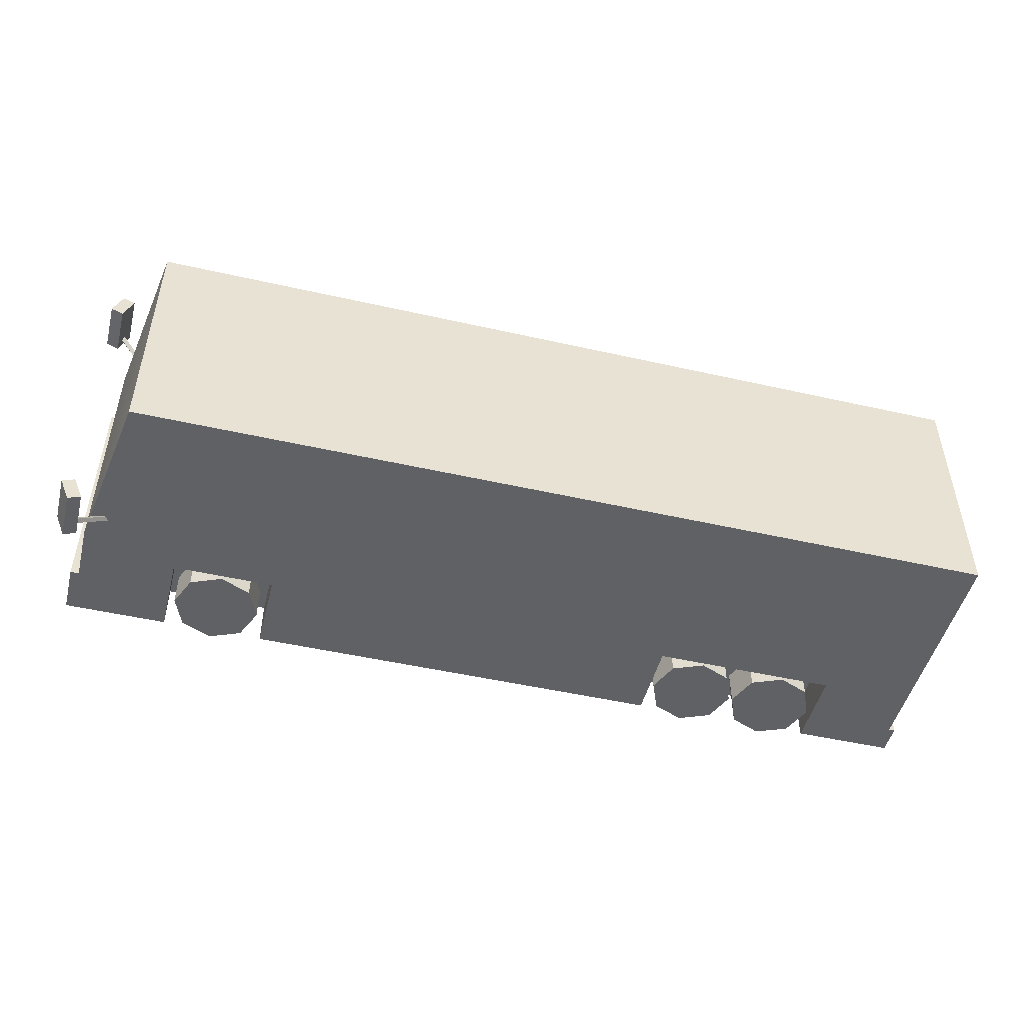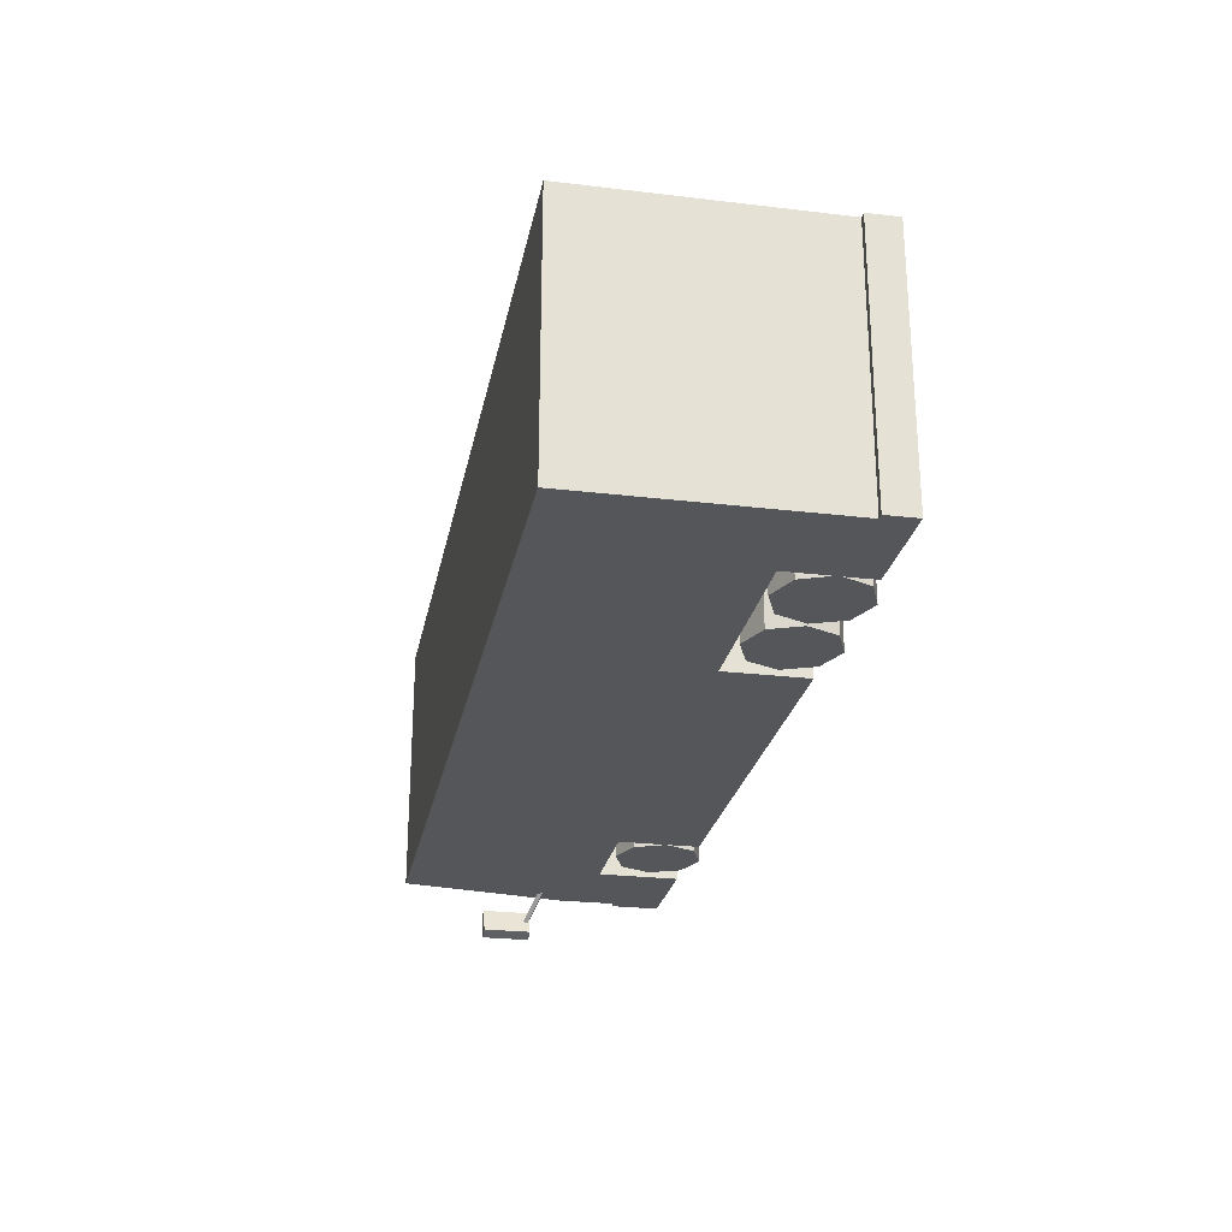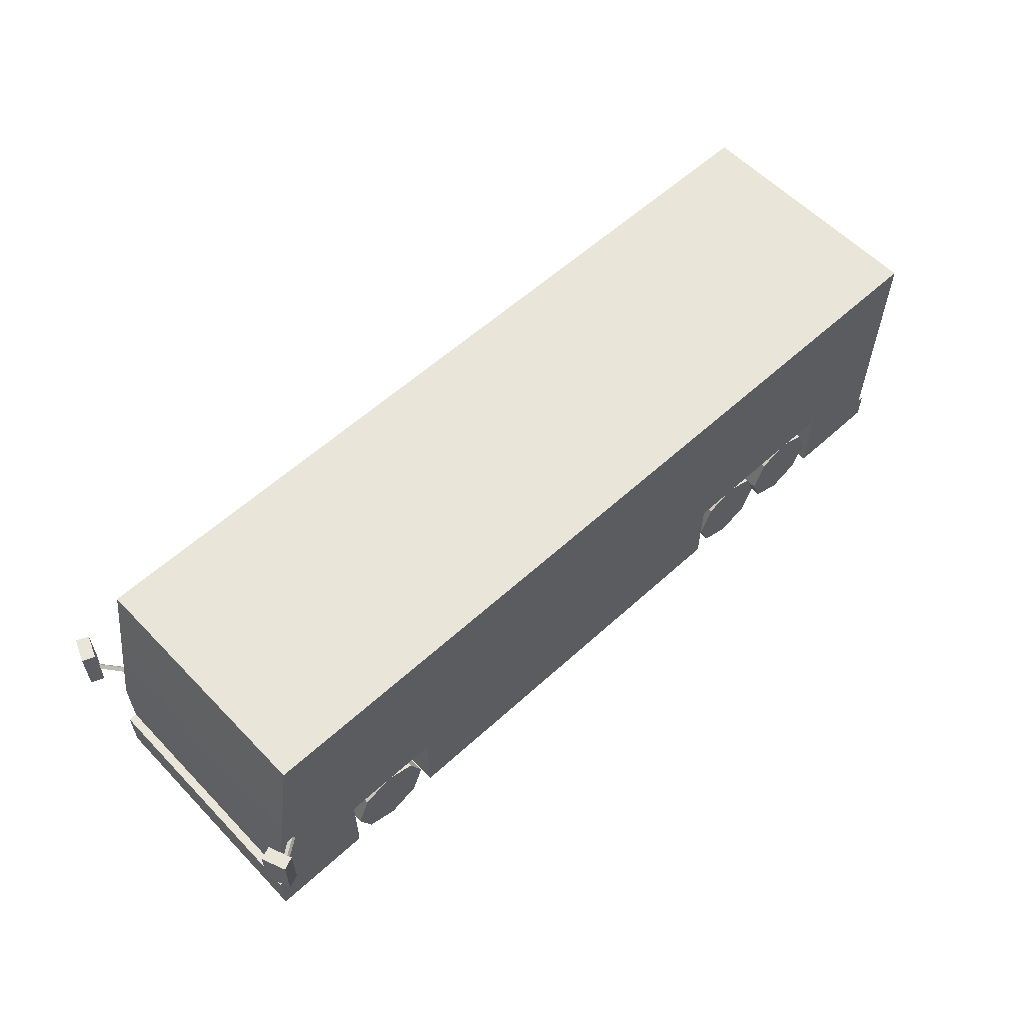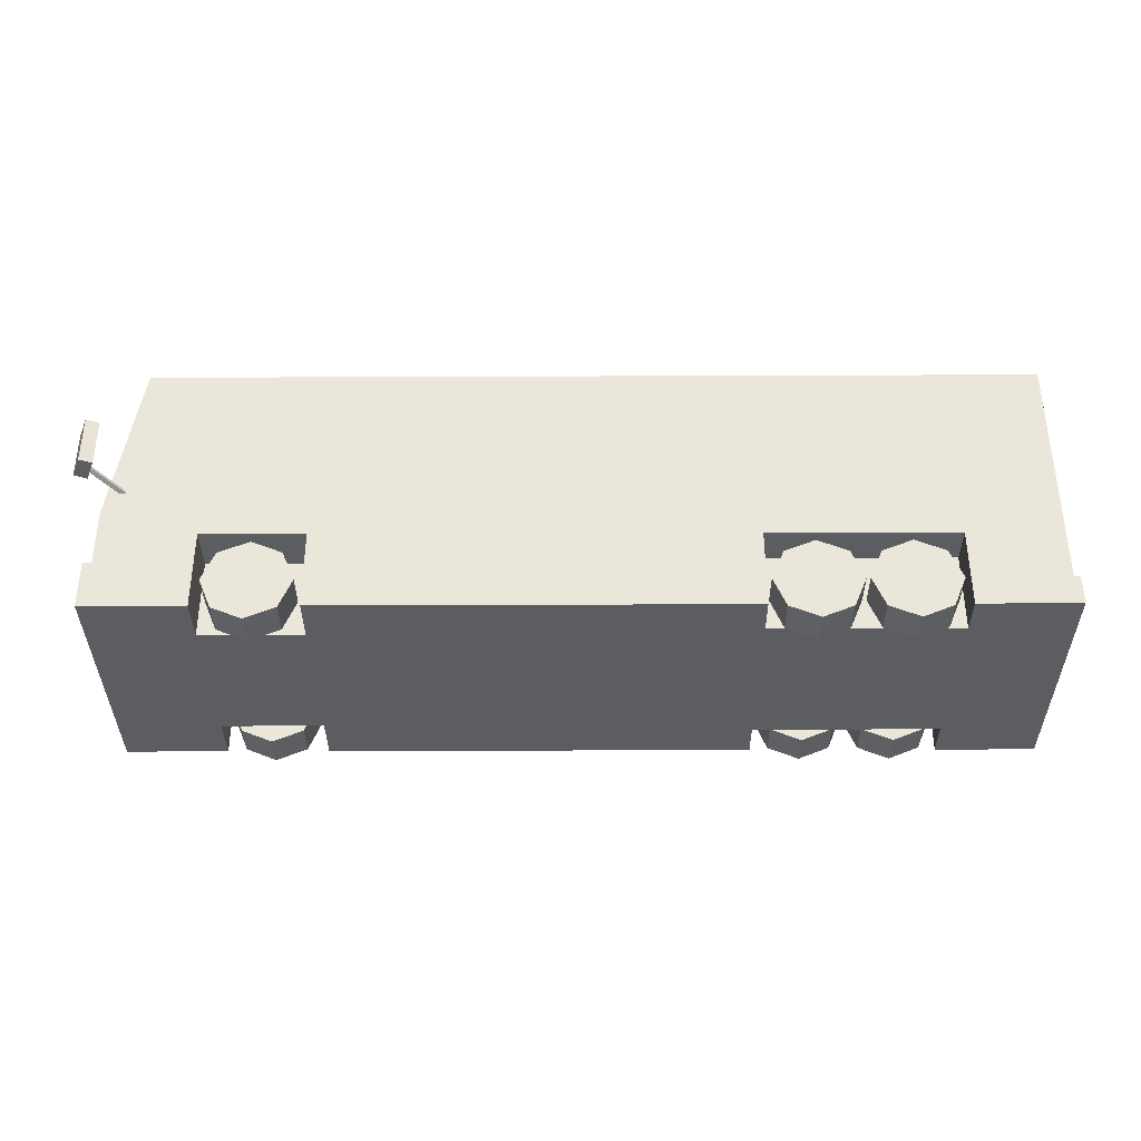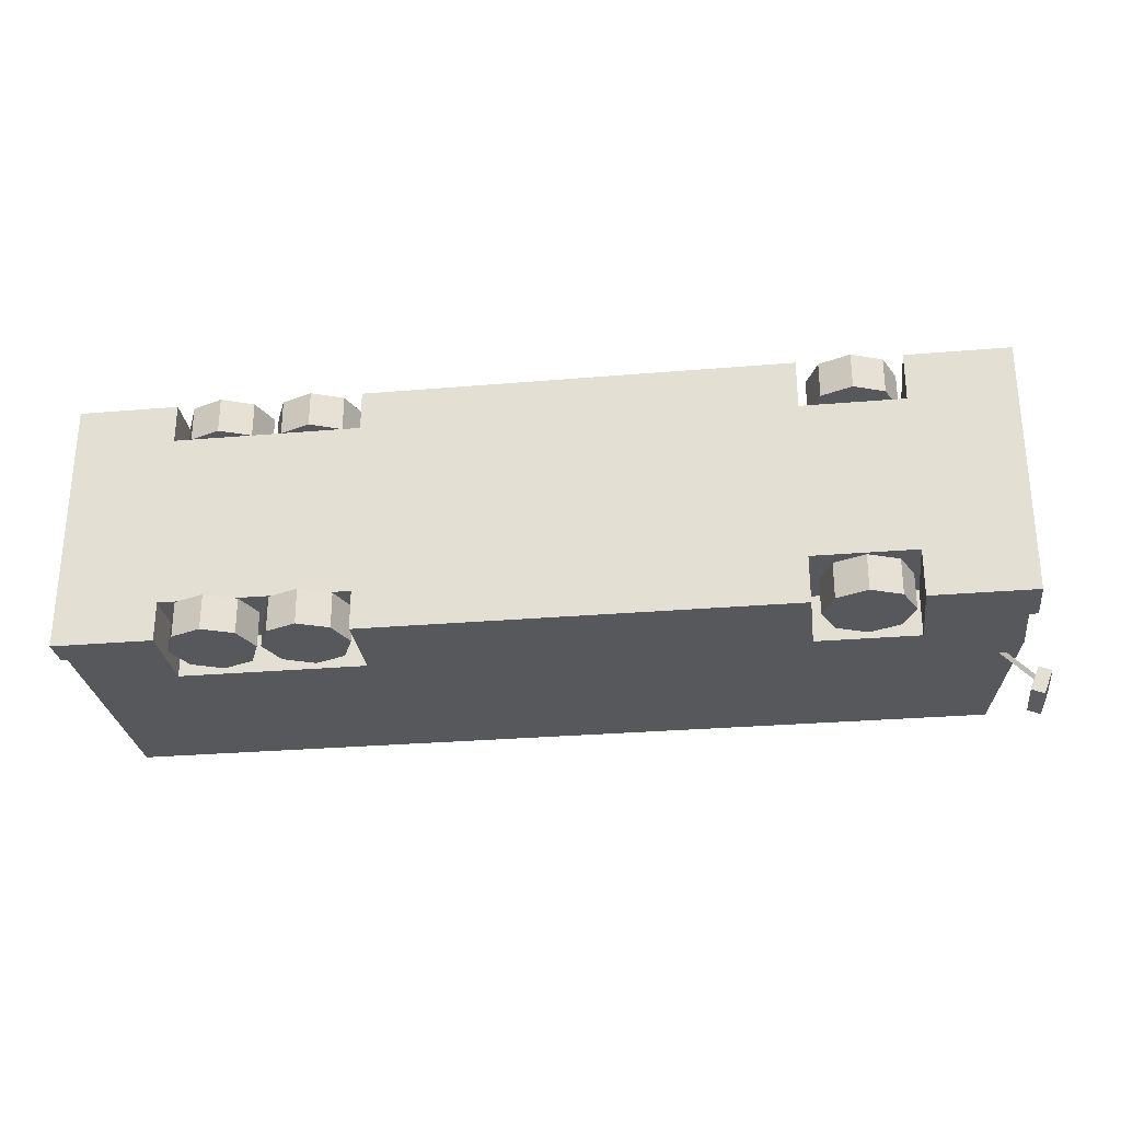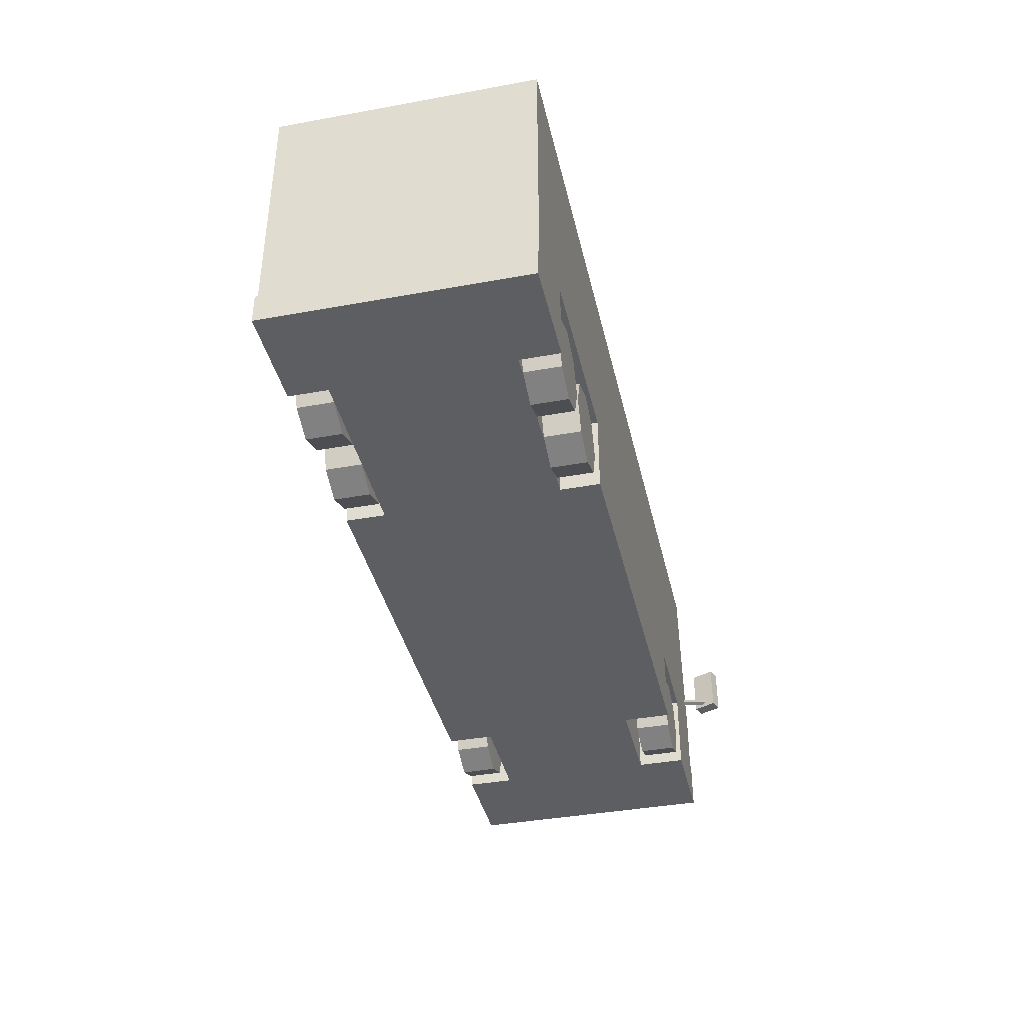
<metadata>
{"format":"obj","ext":"obj","renderer":"f3d","projection":"perspective","resolution":1024,"background":"white","views":[{"elev":-48.8,"azim":165.8,"up":"+Z"},{"elev":-25.3,"azim":-100.9,"up":"+Z"},{"elev":58.2,"azim":136.7,"up":"+Y"},{"elev":-35.8,"azim":-179.7,"up":"+Y"},{"elev":-28.1,"azim":7.4,"up":"+Z"},{"elev":-39.2,"azim":-77.2,"up":"+Y"}]}
</metadata>
<code>
v 2.91 -1.62 -1.277
v 2.727 -1.179 -1.277
v 2.91 -0.7385 -1.277
v 3.35 -0.556 -1.277
v 3.791 -0.7385 -1.277
v 3.973 -1.179 -1.277
v 3.791 -1.62 -1.277
v 3.35 -1.802 -1.277
v 2.91 -1.62 -1.795
v 2.727 -1.179 -1.795
v 2.91 -0.7385 -1.795
v 3.35 -0.556 -1.795
v 3.791 -0.7385 -1.795
v 3.973 -1.179 -1.795
v 3.791 -1.62 -1.795
v 3.35 -1.802 -1.795
v 5.542 -1.626 1.867
v 5.542 -1.626 -1.838
v 5.542 -0.9212 -1.838
v 5.542 -0.9212 1.867
v 5.419 -0.9212 1.867
v 5.419 -1.626 1.867
v 5.419 -1.626 -1.838
v 5.419 -0.9212 -1.838
v 5.036 2.317 1.867
v -7.531 2.317 1.867
v -7.531 -1.188 1.867
v -7.531 -1.626 1.867
v -6.182 -1.626 1.867
v -6.182 -0.471 1.867
v -3.496 -0.471 1.867
v -3.496 -1.626 1.867
v 2.603 -1.626 1.867
v 2.603 -0.4559 1.867
v 4.068 -0.4559 1.867
v 4.068 -1.626 1.867
v 5.419 -0.0868 1.867
v -7.531 -1.626 -1.838
v -6.182 -1.626 -1.838
v -6.182 -1.626 -1.269
v -3.496 -1.626 -1.269
v -3.496 -1.626 -1.838
v 2.603 -1.626 -1.838
v 2.603 -1.626 -1.16
v 4.068 -1.626 -1.16
v 4.068 -1.626 -1.838
v 4.068 -1.626 1.162
v 2.603 -1.626 1.162
v -3.496 -1.626 1.3
v -6.182 -1.626 1.3
v 5.419 -0.0868 -1.838
v 4.068 -0.4559 -1.838
v 2.603 -0.4559 -1.838
v -3.496 -0.471 -1.838
v -6.182 -0.471 -1.838
v -7.531 -1.188 -1.838
v -7.531 2.317 -1.838
v 5.036 2.317 -1.838
v -7.621 -1.188 1.867
v -7.621 -1.626 1.867
v -6.182 -0.471 1.3
v -3.496 -0.471 1.3
v 2.603 -0.4559 1.162
v 4.068 -0.4559 1.162
v -7.621 -1.626 -1.838
v -6.182 -0.471 -1.269
v -3.496 -0.471 -1.269
v 2.603 -0.4559 -1.16
v 4.068 -0.4559 -1.16
v -7.621 -1.188 -1.838
v -4.634 -1.62 -1.277
v -4.816 -1.179 -1.277
v -4.634 -0.7385 -1.277
v -4.193 -0.556 -1.277
v -3.753 -0.7385 -1.277
v -3.57 -1.179 -1.277
v -3.753 -1.62 -1.277
v -4.193 -1.802 -1.277
v -4.634 -1.62 -1.795
v -4.816 -1.179 -1.795
v -4.634 -0.7385 -1.795
v -4.193 -0.556 -1.795
v -3.753 -0.7385 -1.795
v -3.57 -1.179 -1.795
v -3.753 -1.62 -1.795
v -4.193 -1.802 -1.795
v -5.935 -1.62 -1.277
v -6.118 -1.179 -1.277
v -5.935 -0.7385 -1.277
v -5.495 -0.556 -1.277
v -5.054 -0.7385 -1.277
v -4.872 -1.179 -1.277
v -5.054 -1.62 -1.277
v -5.495 -1.802 -1.277
v -5.935 -1.62 -1.795
v -6.118 -1.179 -1.795
v -5.935 -0.7385 -1.795
v -5.495 -0.556 -1.795
v -5.054 -0.7385 -1.795
v -4.872 -1.179 -1.795
v -5.054 -1.62 -1.795
v -5.495 -1.802 -1.795
v 5.65 0.3598 2.442
v 5.787 0.3598 2.104
v 5.65 1.058 2.442
v 5.787 1.058 2.104
v 5.471 1.058 2.37
v 5.607 1.058 2.032
v 5.471 0.3598 2.37
v 5.607 0.3598 2.032
v 4.85 0.1315 1.602
v 4.842 0.0825 1.642
v 4.887 0.04964 1.61
v 4.895 0.0986 1.57
v 5.593 0.5288 2.238
v 5.586 0.4799 2.278
v 5.63 0.447 2.246
v 5.638 0.496 2.206
v 5.799 0.3598 -2.078
v 5.663 0.3598 -2.416
v 5.799 1.058 -2.078
v 5.663 1.058 -2.416
v 5.62 1.058 -2.005
v 5.483 1.058 -2.343
v 5.62 0.3598 -2.005
v 5.483 0.3598 -2.343
v 4.826 0.1857 -1.577
v 4.867 0.159 -1.537
v 4.862 0.1039 -1.568
v 4.82 0.1307 -1.608
v 5.618 0.4746 -2.212
v 5.66 0.4478 -2.172
v 5.655 0.3927 -2.203
v 5.613 0.4195 -2.243
v 2.91 -1.62 1.822
v 2.727 -1.179 1.822
v 2.91 -0.7385 1.822
v 3.35 -0.556 1.822
v 3.791 -0.7385 1.822
v 3.973 -1.179 1.822
v 3.791 -1.62 1.822
v 3.35 -1.802 1.822
v 2.91 -1.62 1.304
v 2.727 -1.179 1.304
v 2.91 -0.7385 1.304
v 3.35 -0.556 1.304
v 3.791 -0.7385 1.304
v 3.973 -1.179 1.304
v 3.791 -1.62 1.304
v 3.35 -1.802 1.304
v -4.634 -1.62 1.822
v -4.816 -1.179 1.822
v -4.634 -0.7385 1.822
v -4.193 -0.556 1.822
v -3.753 -0.7385 1.822
v -3.57 -1.179 1.822
v -3.753 -1.62 1.822
v -4.193 -1.802 1.822
v -4.634 -1.62 1.304
v -4.816 -1.179 1.304
v -4.634 -0.7385 1.304
v -4.193 -0.556 1.304
v -3.753 -0.7385 1.304
v -3.57 -1.179 1.304
v -3.753 -1.62 1.304
v -4.193 -1.802 1.304
v -5.935 -1.62 1.822
v -6.118 -1.179 1.822
v -5.935 -0.7385 1.822
v -5.495 -0.556 1.822
v -5.054 -0.7385 1.822
v -4.872 -1.179 1.822
v -5.054 -1.62 1.822
v -5.495 -1.802 1.822
v -5.935 -1.62 1.304
v -6.118 -1.179 1.304
v -5.935 -0.7385 1.304
v -5.495 -0.556 1.304
v -5.054 -0.7385 1.304
v -4.872 -1.179 1.304
v -5.054 -1.62 1.304
v -5.495 -1.802 1.304
f 1 2 9
f 9 2 10
f 2 3 10
f 10 3 11
f 3 4 11
f 11 4 12
f 4 5 12
f 12 5 13
f 5 6 13
f 13 6 14
f 6 7 14
f 14 7 15
f 7 8 15
f 15 8 16
f 8 1 16
f 16 1 9
f 7 6 8
f 6 5 8
f 5 4 8
f 4 3 8
f 3 2 8
f 2 1 8
f 16 9 15
f 9 10 15
f 10 11 15
f 11 12 15
f 12 13 15
f 13 14 15
f 17 18 20
f 20 18 19
f 29 30 28
f 32 33 31
f 33 34 31
f 36 22 35
f 17 20 22
f 20 21 22
f 22 21 35
f 21 37 35
f 59 60 27
f 60 28 27
f 28 30 27
f 27 30 26
f 26 30 25
f 30 31 25
f 31 34 25
f 34 35 25
f 35 37 25
f 39 40 38
f 42 43 41
f 43 44 41
f 46 23 45
f 18 17 23
f 23 17 45
f 17 22 45
f 36 47 22
f 22 47 45
f 45 47 44
f 47 48 44
f 33 32 48
f 32 49 48
f 29 28 50
f 60 65 28
f 28 65 50
f 65 38 50
f 38 40 50
f 40 41 50
f 50 41 49
f 41 44 49
f 44 48 49
f 19 18 24
f 18 23 24
f 23 46 24
f 46 52 24
f 24 52 51
f 43 42 53
f 42 54 53
f 39 38 55
f 65 70 38
f 70 56 38
f 38 56 55
f 56 57 55
f 57 58 55
f 55 58 54
f 54 58 53
f 53 58 52
f 58 51 52
f 24 21 19
f 19 21 20
f 37 21 51
f 51 21 24
f 58 57 25
f 25 57 26
f 26 57 27
f 27 57 56
f 30 29 61
f 61 29 50
f 31 30 62
f 62 30 61
f 49 32 62
f 62 32 31
f 34 33 63
f 63 33 48
f 35 34 64
f 64 34 63
f 47 36 64
f 64 36 35
f 66 40 55
f 55 40 39
f 41 40 67
f 67 40 66
f 54 42 67
f 67 42 41
f 68 44 53
f 53 44 43
f 45 44 69
f 69 44 68
f 52 46 69
f 69 46 45
f 48 47 63
f 63 47 64
f 50 49 61
f 61 49 62
f 53 52 68
f 68 52 69
f 55 54 66
f 66 54 67
f 27 56 59
f 59 56 70
f 59 70 60
f 60 70 65
f 37 51 25
f 25 51 58
f 71 72 79
f 79 72 80
f 72 73 80
f 80 73 81
f 73 74 81
f 81 74 82
f 74 75 82
f 82 75 83
f 75 76 83
f 83 76 84
f 76 77 84
f 84 77 85
f 77 78 85
f 85 78 86
f 78 71 86
f 86 71 79
f 77 76 78
f 76 75 78
f 75 74 78
f 74 73 78
f 73 72 78
f 72 71 78
f 86 79 85
f 79 80 85
f 80 81 85
f 81 82 85
f 82 83 85
f 83 84 85
f 87 88 95
f 95 88 96
f 88 89 96
f 96 89 97
f 89 90 97
f 97 90 98
f 90 91 98
f 98 91 99
f 91 92 99
f 99 92 100
f 92 93 100
f 100 93 101
f 93 94 101
f 101 94 102
f 94 87 102
f 102 87 95
f 93 92 94
f 92 91 94
f 91 90 94
f 90 89 94
f 89 88 94
f 88 87 94
f 102 95 101
f 95 96 101
f 96 97 101
f 97 98 101
f 98 99 101
f 99 100 101
f 103 104 105
f 105 104 106
f 105 106 107
f 107 106 108
f 107 108 109
f 109 108 110
f 109 110 103
f 103 110 104
f 104 110 106
f 106 110 108
f 109 103 107
f 107 103 105
f 111 112 115
f 115 112 116
f 112 113 116
f 116 113 117
f 113 114 117
f 117 114 118
f 114 111 118
f 118 111 115
f 119 120 121
f 121 120 122
f 121 122 123
f 123 122 124
f 123 124 125
f 125 124 126
f 125 126 119
f 119 126 120
f 120 126 122
f 122 126 124
f 125 119 123
f 123 119 121
f 127 128 131
f 131 128 132
f 128 129 132
f 132 129 133
f 129 130 133
f 133 130 134
f 130 127 134
f 134 127 131
f 135 136 143
f 143 136 144
f 136 137 144
f 144 137 145
f 137 138 145
f 145 138 146
f 138 139 146
f 146 139 147
f 139 140 147
f 147 140 148
f 140 141 148
f 148 141 149
f 141 142 149
f 149 142 150
f 142 135 150
f 150 135 143
f 141 140 142
f 140 139 142
f 139 138 142
f 138 137 142
f 137 136 142
f 136 135 142
f 150 143 149
f 143 144 149
f 144 145 149
f 145 146 149
f 146 147 149
f 147 148 149
f 151 152 159
f 159 152 160
f 152 153 160
f 160 153 161
f 153 154 161
f 161 154 162
f 154 155 162
f 162 155 163
f 155 156 163
f 163 156 164
f 156 157 164
f 164 157 165
f 157 158 165
f 165 158 166
f 158 151 166
f 166 151 159
f 157 156 158
f 156 155 158
f 155 154 158
f 154 153 158
f 153 152 158
f 152 151 158
f 166 159 165
f 159 160 165
f 160 161 165
f 161 162 165
f 162 163 165
f 163 164 165
f 167 168 175
f 175 168 176
f 168 169 176
f 176 169 177
f 169 170 177
f 177 170 178
f 170 171 178
f 178 171 179
f 171 172 179
f 179 172 180
f 172 173 180
f 180 173 181
f 173 174 181
f 181 174 182
f 174 167 182
f 182 167 175
f 173 172 174
f 172 171 174
f 171 170 174
f 170 169 174
f 169 168 174
f 168 167 174
f 182 175 181
f 175 176 181
f 176 177 181
f 177 178 181
f 178 179 181
f 179 180 181

</code>
